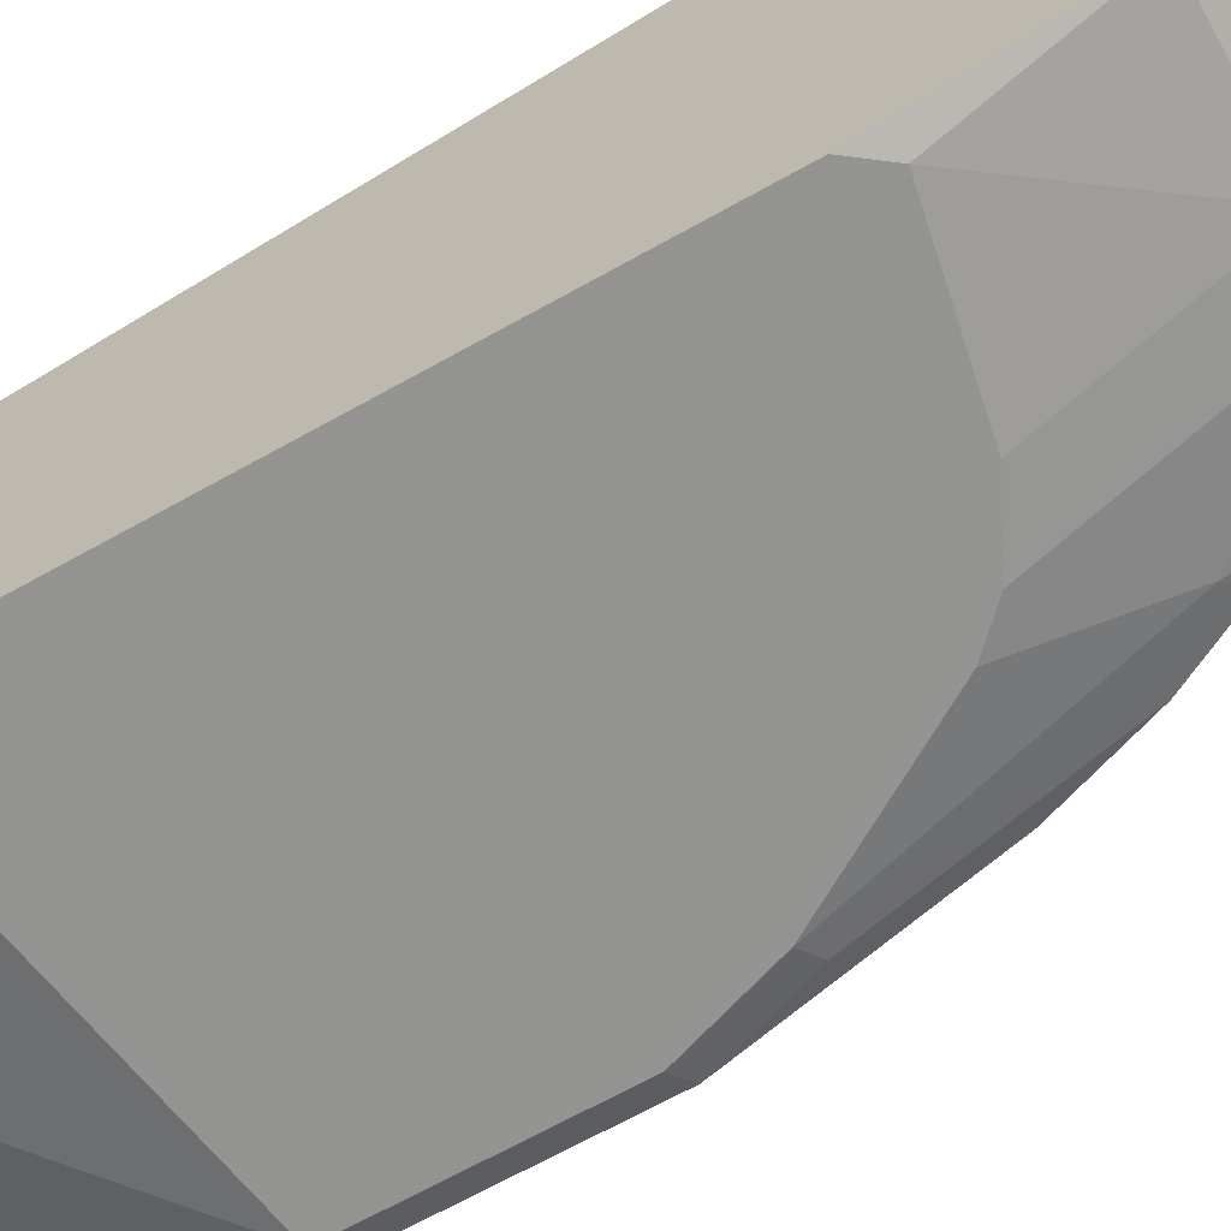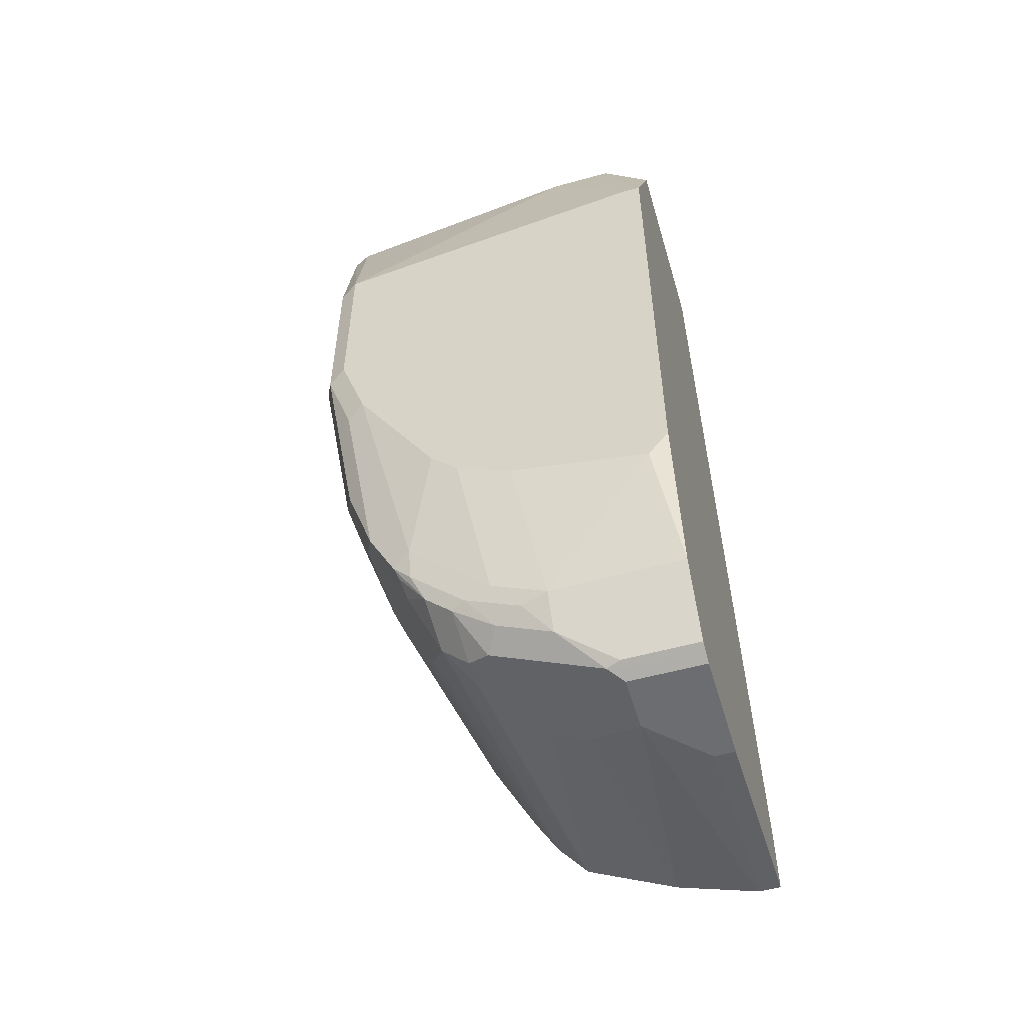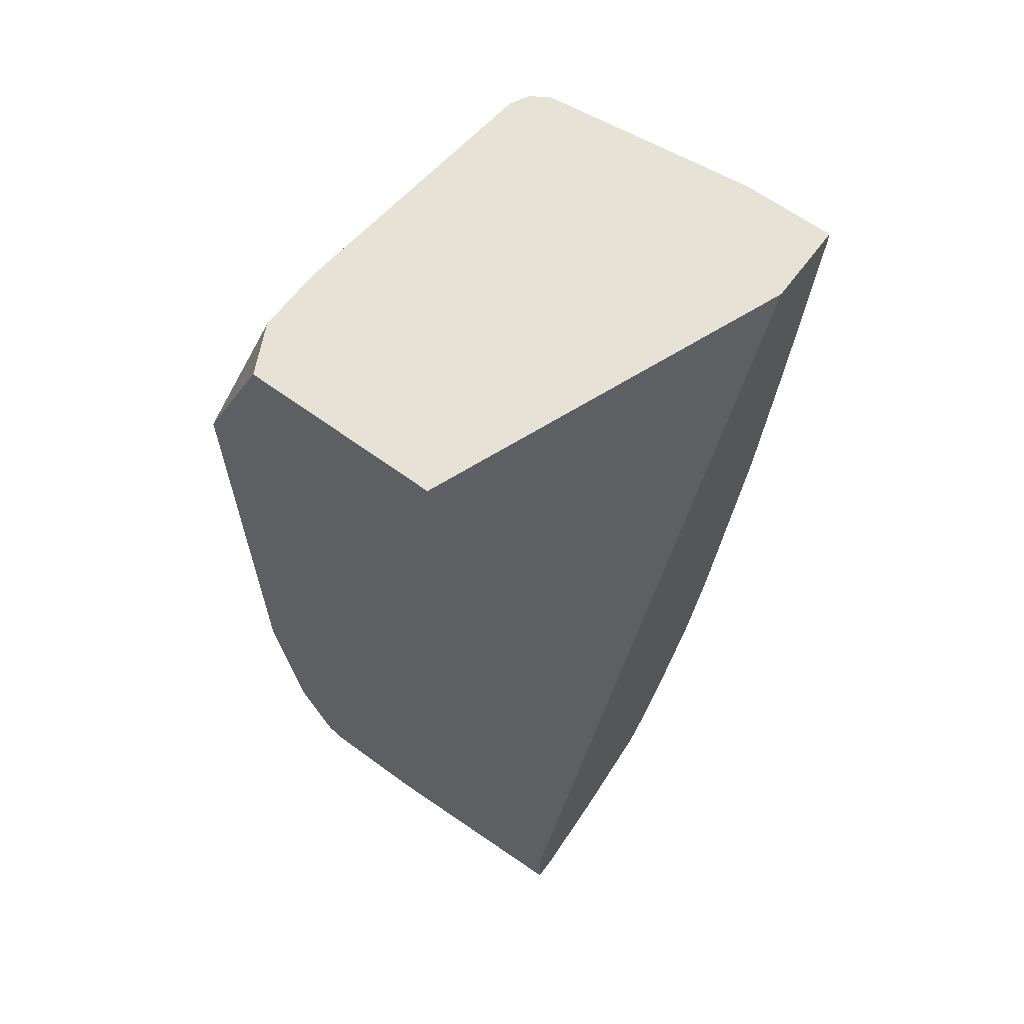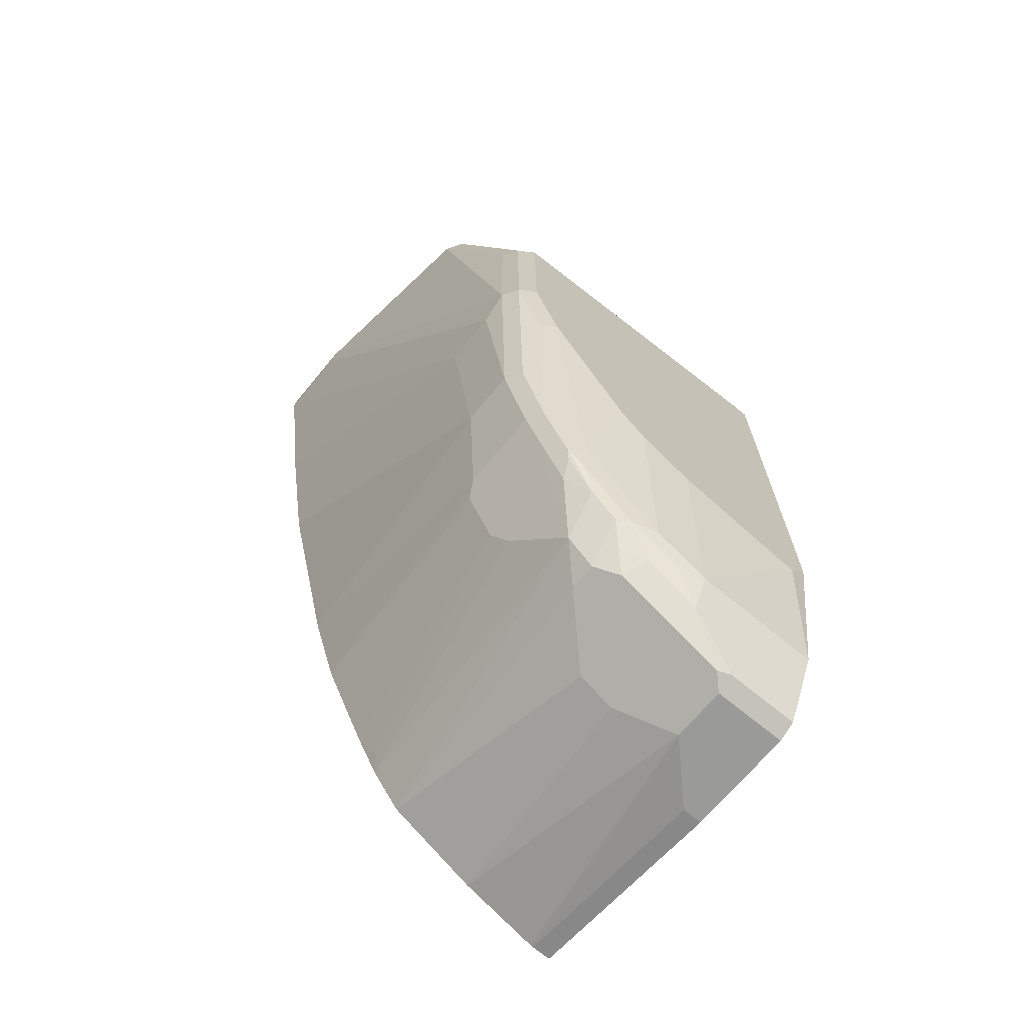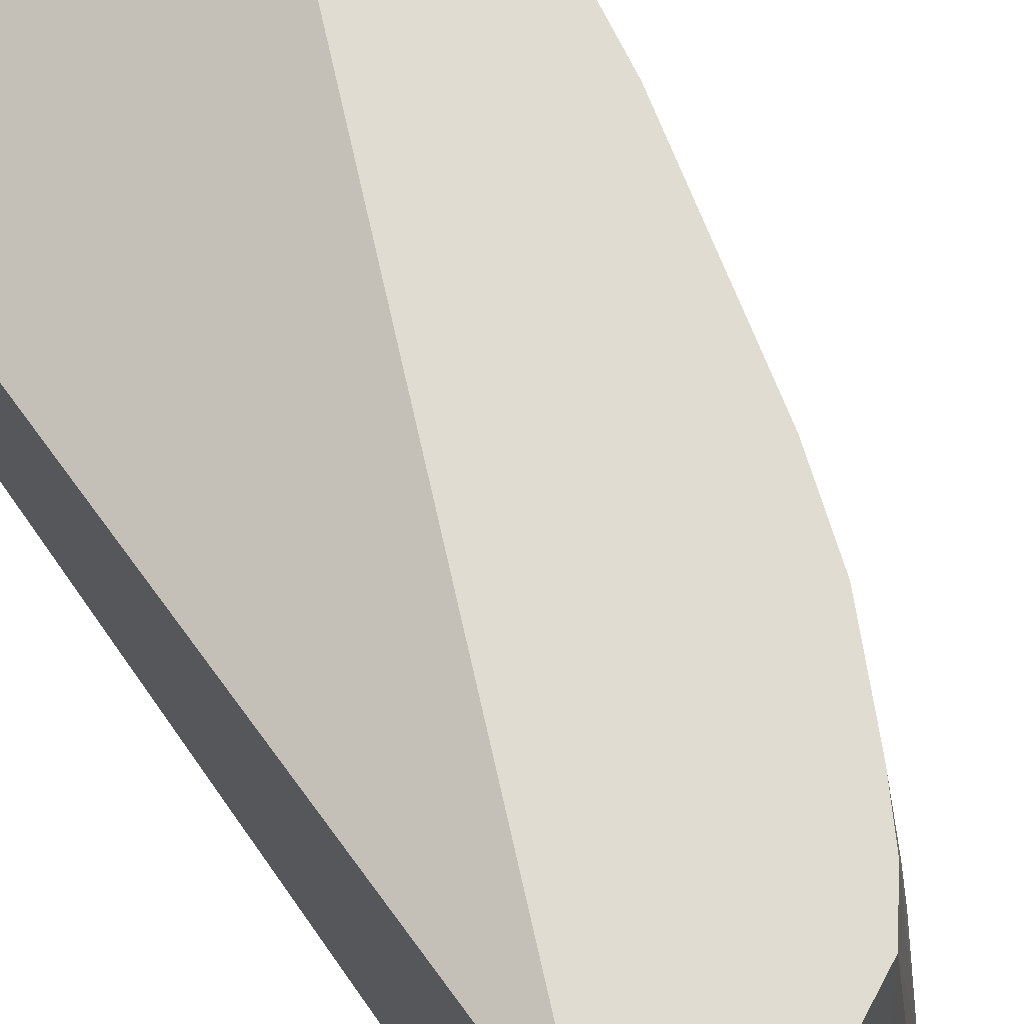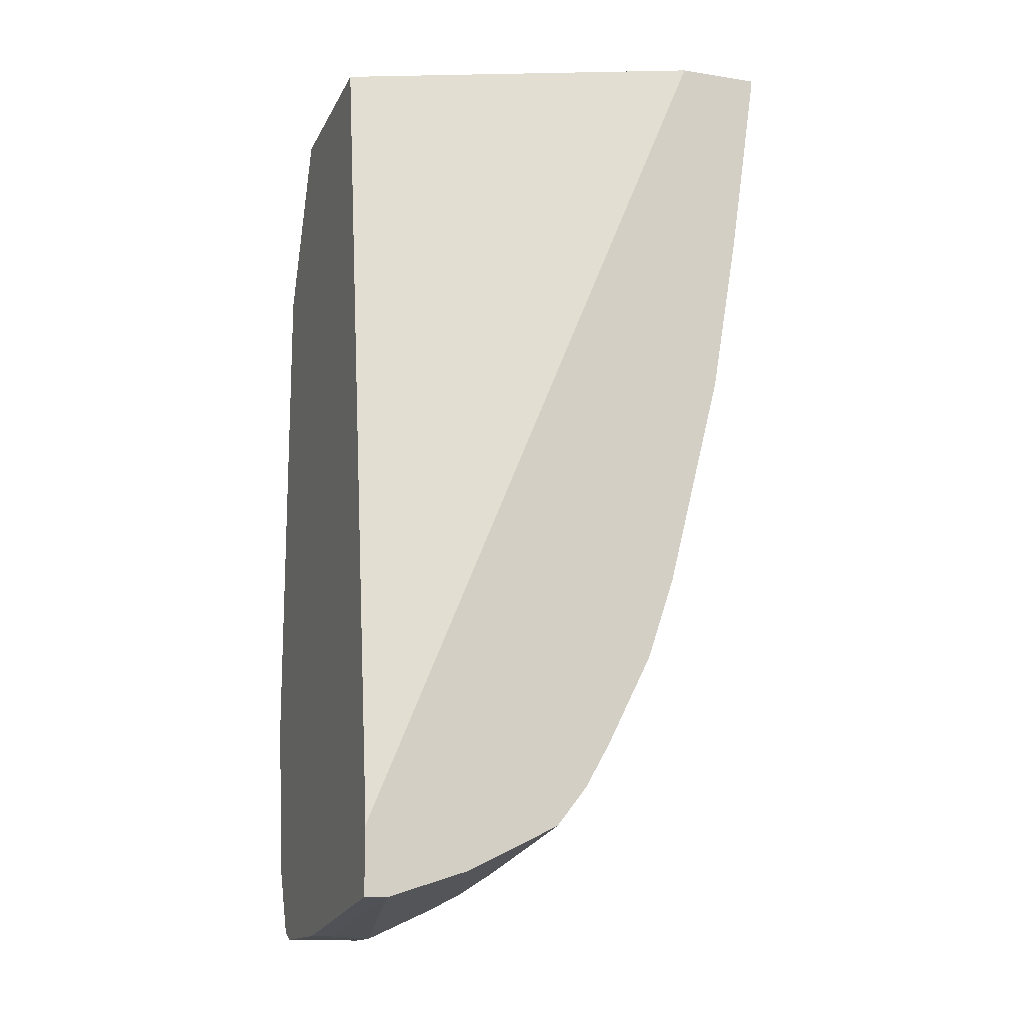
<metadata>
{"format":"obj","ext":"obj","renderer":"f3d","projection":"perspective","resolution":1024,"background":"white","views":[{"elev":-66.9,"azim":119.4,"up":"+Y"},{"elev":-54.0,"azim":16.4,"up":"+Z"},{"elev":63.5,"azim":126.6,"up":"+Z"},{"elev":-69.2,"azim":-39.6,"up":"+Z"},{"elev":69.3,"azim":144.9,"up":"+Y"},{"elev":-14.7,"azim":161.3,"up":"+Z"}]}
</metadata>
<code>
v -0.2437 -0.1091 -0.2362
v -0.225 -0.264 -0.2362
v -0.2437 -0.04238 -0.2362
v -0.2437 -0.1016 -0.2438
v -0.2031 -0.3046 -0.5686
v -0.2031 -0.3249 -0.5483
v -0.2166 -0.2775 -0.2362
v -0.2031 -0.3249 -0.4062
v -0.1963 -0.3385 -0.413
v -0.1834 -0.04238 -0.2362
v -0.2437 -0.04238 -0.2438
v -0.2031 -0.264 -0.5686
v -0.1828 -0.3046 -0.6905
v -0.1963 -0.3385 -0.5551
v -0.2031 -0.2843 -0.2362
v -0.1828 -0.3452 -0.4062
v 0.07605 -0.1422 -0.2362
v 0.07605 -0.04238 -0.8635
v -0.2234 -0.04238 -0.3859
v -0.1828 -0.264 -0.6905
v -0.2031 -0.04238 -0.5078
v -0.1624 -0.3046 -0.7513
v -0.1557 -0.3181 -0.7582
v -0.176 -0.3181 -0.6972
v -0.1828 -0.3452 -0.5483
v -0.176 -0.3385 -0.616
v -0.007549 -0.3046 -0.2362
v -0.06094 -0.3452 -0.3859
v 0.07605 -0.2869 -0.2362
v 0.07605 -0.04238 -0.9132
v -0.1624 -0.04238 -0.6702
v -0.1624 -0.2437 -0.7513
v -0.1557 -0.3046 -0.7649
v -0.1489 -0.3046 -0.7785
v -0.132 -0.3148 -0.8072
v -0.1354 -0.3181 -0.7988
v -0.1624 -0.3452 -0.6092
v 0.04059 -0.3046 -0.2362
v 0.0609 -0.3452 -0.3656
v 0.06769 -0.2911 -0.2362
v 0.07605 -0.3452 -0.3656
v 0.07605 -0.2031 -0.9341
v 0.0609 -0.04238 -0.9132
v -0.1421 -0.04238 -0.731
v -0.1574 -0.2335 -0.7615
v -0.1557 -0.2437 -0.7649
v -0.1286 -0.3046 -0.8191
v -0.1489 -0.2437 -0.7785
v -0.1083 -0.2843 -0.8597
v -0.1117 -0.3148 -0.8377
v -0.1218 -0.3249 -0.792
v -0.1218 -0.3198 -0.8148
v -0.1015 -0.3452 -0.7108
v 0.0491 -0.3004 -0.2362
v 0.07605 -0.3452 -0.7513
v 0.07605 -0.2843 -0.9341
v 0.0609 -0.2031 -0.9341
v 0.05915 -0.04238 -0.9129
v 0.04059 -0.2234 -0.9341
v 0.02031 -0.2437 -0.9341
v -0.1286 -0.04238 -0.7582
v -0.1371 -0.2335 -0.8022
v -0.06771 -0.04238 -0.8597
v -0.08799 -0.264 -0.88
v -0.08799 -0.2843 -0.88
v -0.1286 -0.2437 -0.8191
v -0.09015 -0.04238 -0.8309
v -0.1015 -0.3198 -0.8352
v -0.09137 -0.3148 -0.858
v -0.08126 -0.3198 -0.8555
v -0.06094 -0.3249 -0.8529
v -0.08126 -0.3452 -0.731
v 0.0609 -0.3452 -0.7717
v 0.07605 -0.3249 -0.8732
v 0.07605 -0.2878 -0.9324
v 0.02031 -0.2843 -0.9341
v -5.46e-06 -0.04238 -0.8935
v 0.01014 -0.2945 -0.9291
v -0.006797 -0.2437 -0.9206
v -0.02032 -0.2234 -0.9138
v -0.1089 -0.04238 -0.7976
v -0.1083 -0.04238 -0.7988
v -0.09644 -0.0508 -0.8225
v -0.05418 -0.04238 -0.8665
v -0.04739 -0.2234 -0.9003
v -0.07109 -0.2945 -0.8885
v -0.08126 -0.3046 -0.8732
v -0.06094 -0.3114 -0.88
v -0.04063 -0.3198 -0.8758
v -0.02032 -0.3249 -0.8732
v -0.04063 -0.3452 -0.7513
v 0.07605 -0.3131 -0.8969
v 0.07605 -0.2978 -0.9273
v -0.01356 -0.04238 -0.8868
v 0.02031 -0.2978 -0.9273
v -0.02032 -0.3114 -0.9003
v -0.03049 -0.2945 -0.9088
v -0.03387 -0.2234 -0.9071
v 0.07605 -0.3063 -0.9104
v 0.07605 -0.2996 -0.9239
f 47 49 50
f 48 62 49
f 49 67 63
f 49 63 64
f 49 64 65
f 49 65 69
f 49 69 50
f 49 62 66
f 49 66 67
f 51 68 71
f 50 69 70
f 50 70 68
f 51 52 68
f 51 71 53
f 53 71 72
f 55 73 74
f 56 75 76
f 46 62 48
f 58 60 77
f 60 76 78
f 50 68 52
f 45 62 46
f 36 50 52
f 44 61 45
f 32 44 45
f 60 78 79
f 32 45 46
f 33 46 48
f 33 48 34
f 34 47 35
f 34 48 49
f 34 49 47
f 35 47 50
f 35 50 36
f 36 51 37
f 36 52 51
f 37 51 53
f 38 41 54
f 40 54 41
f 42 56 76
f 42 60 59
f 42 59 57
f 43 57 59
f 43 59 60
f 43 60 58
f 45 61 62
f 60 79 98
f 75 78 76
f 60 80 77
f 75 93 78
f 77 80 98
f 77 98 94
f 78 93 95
f 78 95 96
f 78 96 88
f 78 88 97
f 78 97 98
f 78 98 79
f 84 94 98
f 85 98 86
f 86 88 87
f 86 98 97
f 86 97 88
f 89 96 90
f 90 96 99
f 90 99 92
f 93 100 95
f 95 100 99
f 95 99 96
f 31 44 32
f 74 90 92
f 60 98 80
f 73 91 90
f 71 91 72
f 61 81 62
f 62 81 82
f 62 82 83
f 62 83 67
f 62 67 66
f 63 84 98
f 63 98 85
f 63 85 64
f 64 86 65
f 64 85 86
f 65 86 87
f 65 87 69
f 67 83 82
f 68 70 71
f 69 87 88
f 69 88 70
f 70 88 96
f 70 96 89
f 70 89 90
f 70 90 71
f 71 90 91
f 73 90 74
f 30 57 43
f 42 76 60
f 29 40 41
f 3 84 63
f 3 63 67
f 3 67 82
f 3 82 81
f 3 81 61
f 3 61 44
f 3 44 31
f 3 31 21
f 3 21 19
f 3 19 11
f 4 11 12
f 4 12 5
f 5 12 20
f 5 20 13
f 5 13 6
f 6 14 9
f 6 9 8
f 6 13 24
f 6 24 14
f 7 9 16
f 7 16 15
f 3 94 84
f 9 14 25
f 3 77 94
f 3 43 58
f 30 42 57
f 1 2 7
f 1 7 15
f 1 15 27
f 1 27 38
f 1 38 54
f 1 54 40
f 1 40 29
f 1 29 17
f 1 17 10
f 1 10 3
f 1 3 11
f 1 11 4
f 1 4 5
f 1 6 2
f 2 6 8
f 2 8 9
f 2 9 7
f 3 10 18
f 3 18 30
f 3 30 43
f 3 58 77
f 9 25 16
f 1 5 6
f 11 19 12
f 17 92 99
f 17 99 100
f 17 100 93
f 17 93 75
f 17 75 56
f 17 56 42
f 17 42 30
f 17 30 18
f 20 31 32
f 20 21 31
f 22 32 46
f 22 46 33
f 23 33 34
f 23 34 35
f 23 35 36
f 23 36 37
f 23 37 26
f 27 28 39
f 27 39 41
f 10 17 18
f 27 41 38
f 17 74 92
f 17 55 74
f 22 33 23
f 17 29 41
f 12 19 21
f 12 21 20
f 17 41 55
f 13 20 32
f 13 32 22
f 13 22 23
f 14 24 23
f 14 23 26
f 14 26 37
f 14 37 25
f 15 16 27
f 13 23 24
f 16 37 53
f 16 53 72
f 16 28 27
f 16 72 91
f 16 91 73
f 16 39 28
f 16 73 55
f 16 55 41
f 16 25 37
f 16 41 39

</code>
